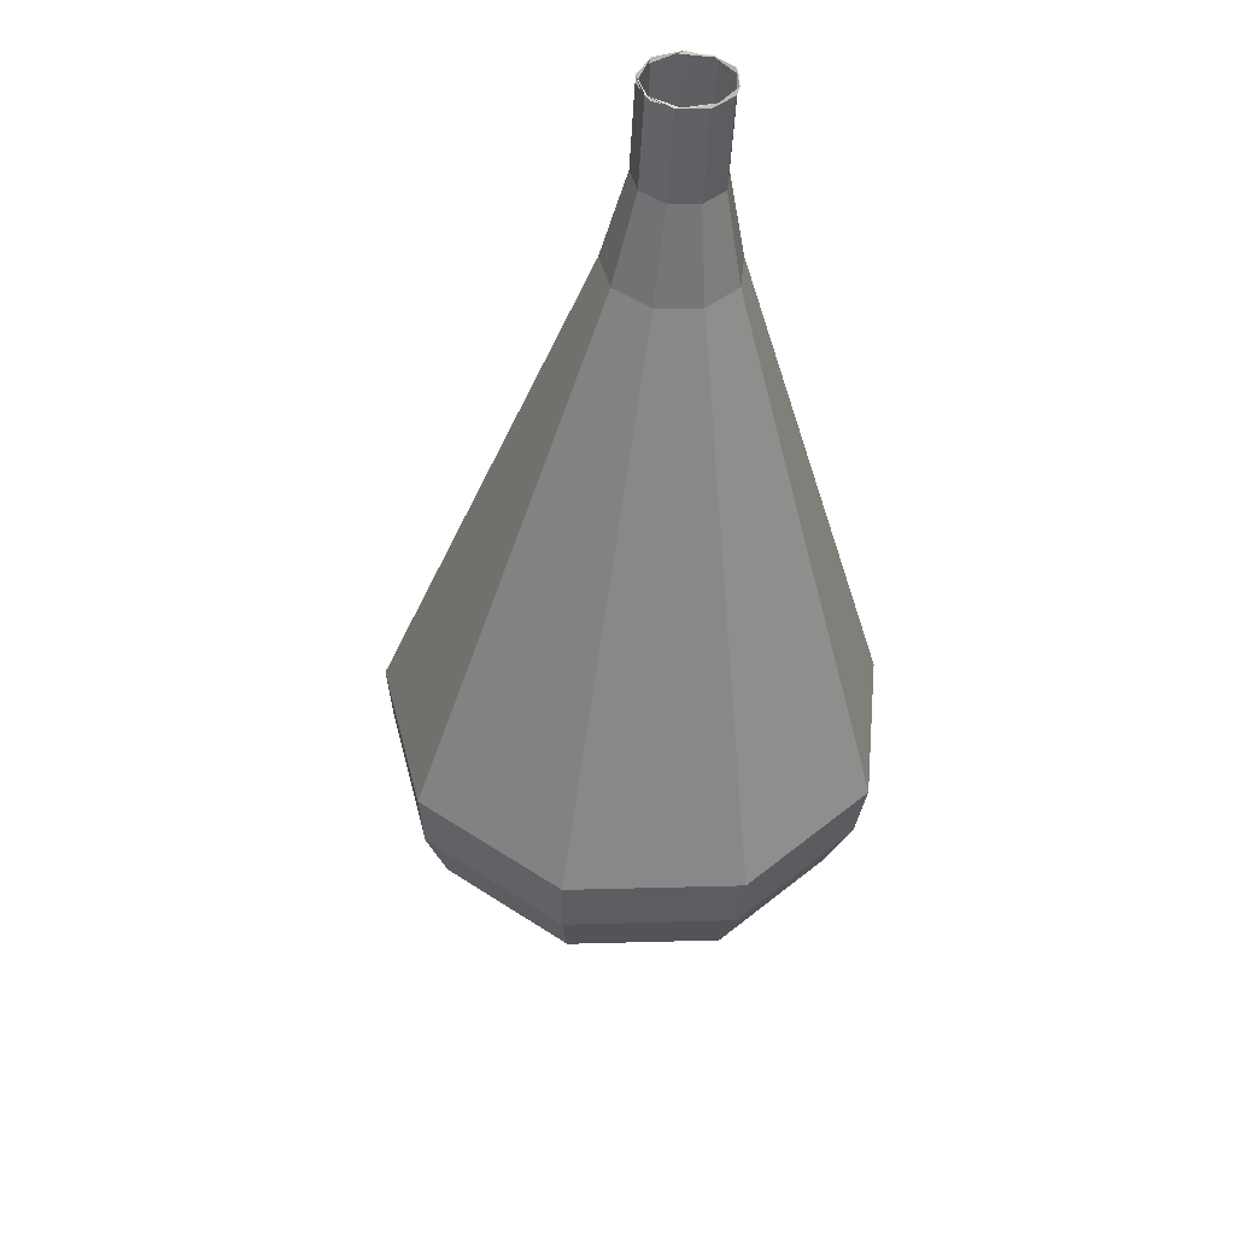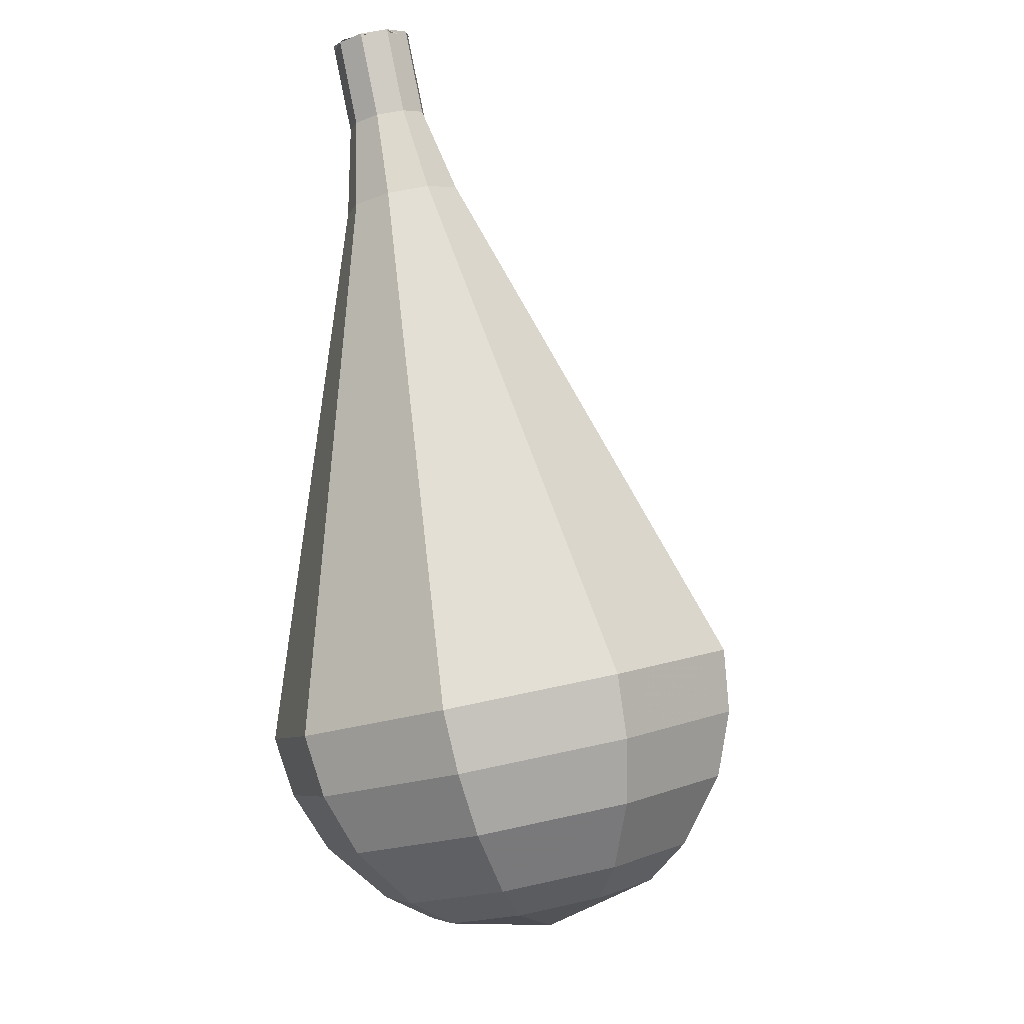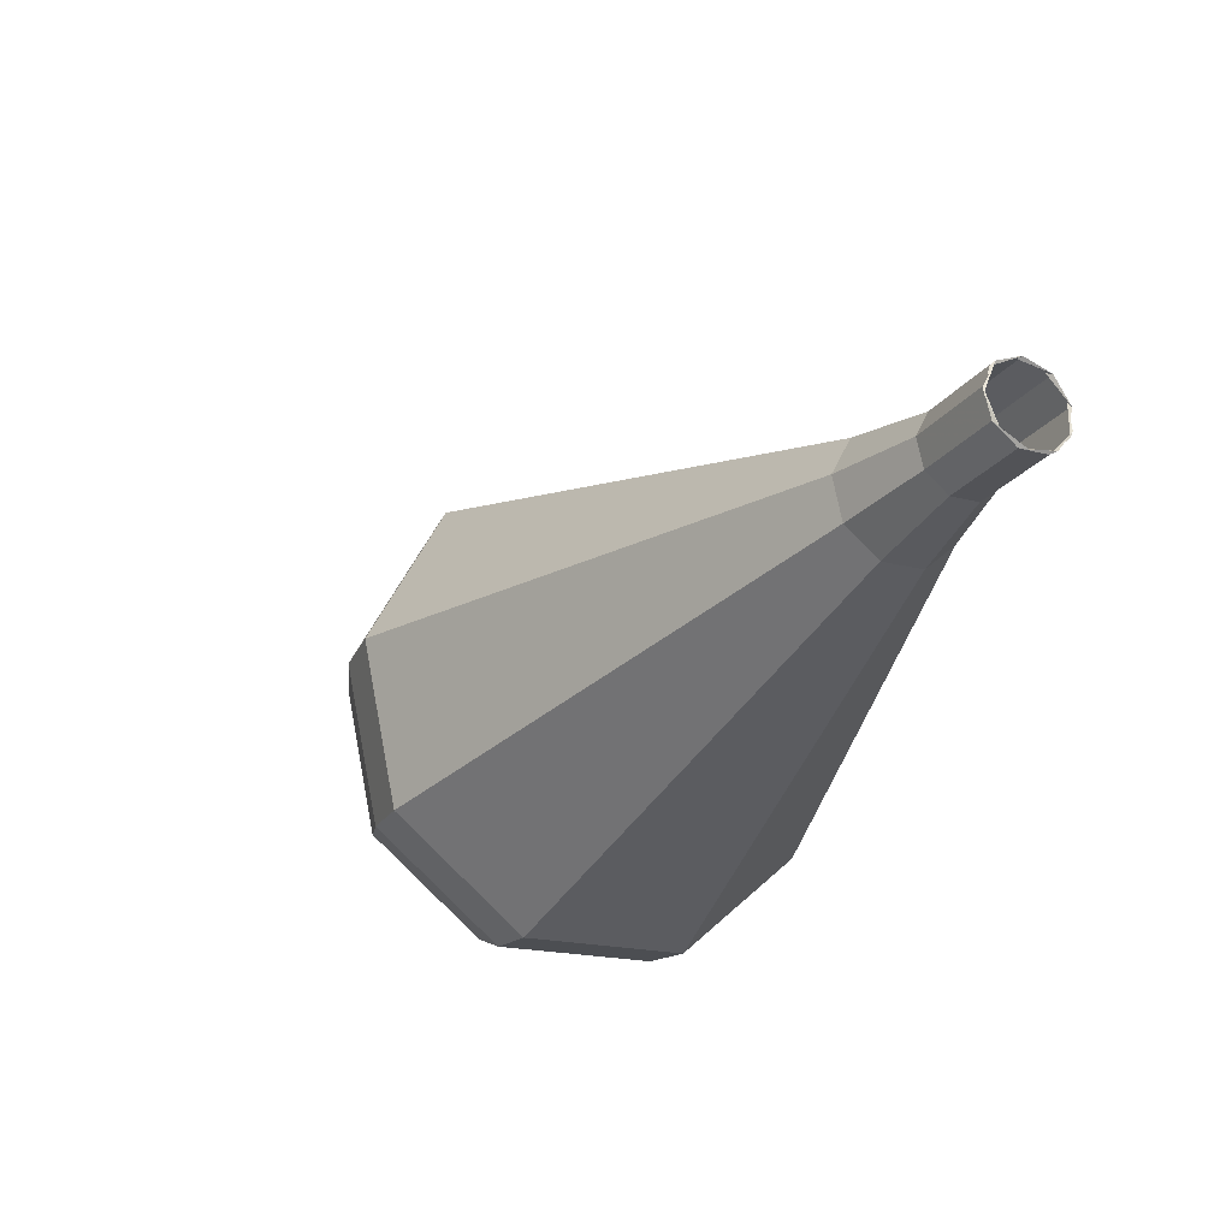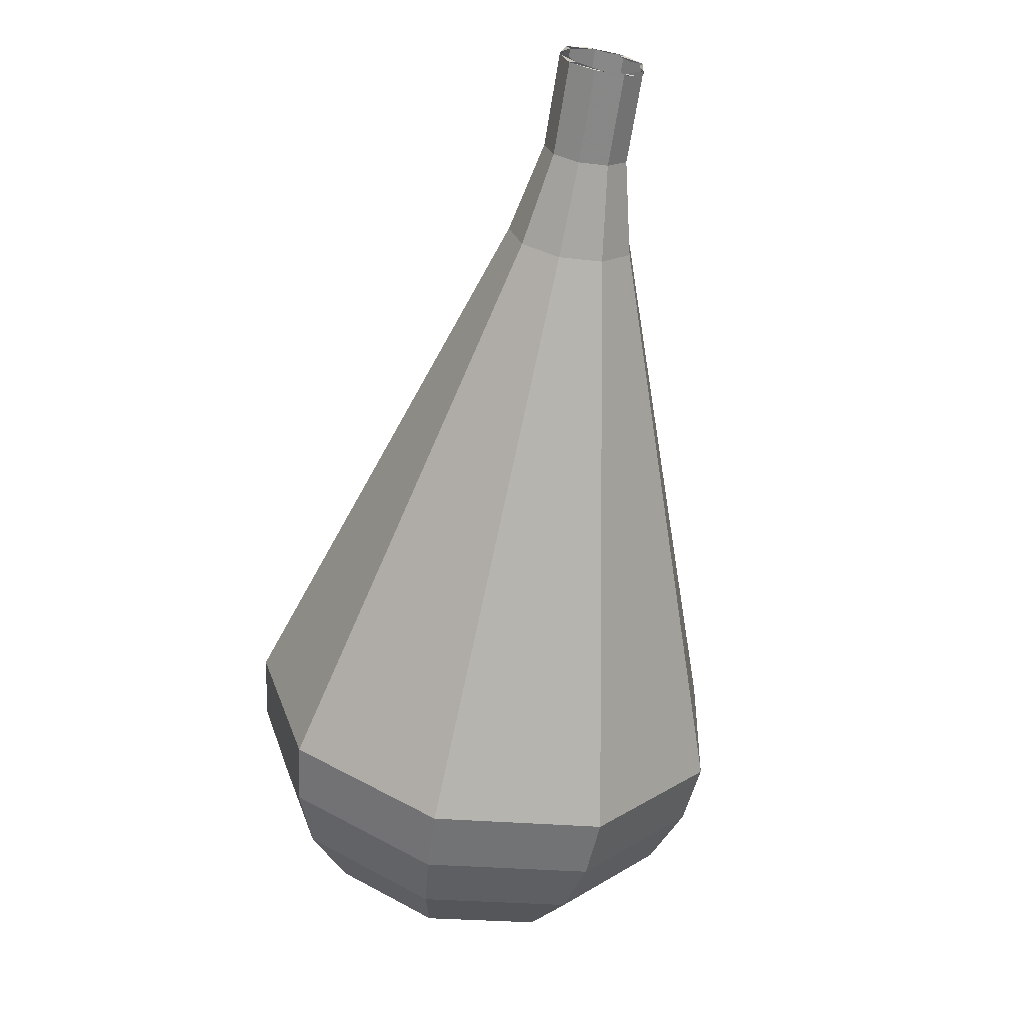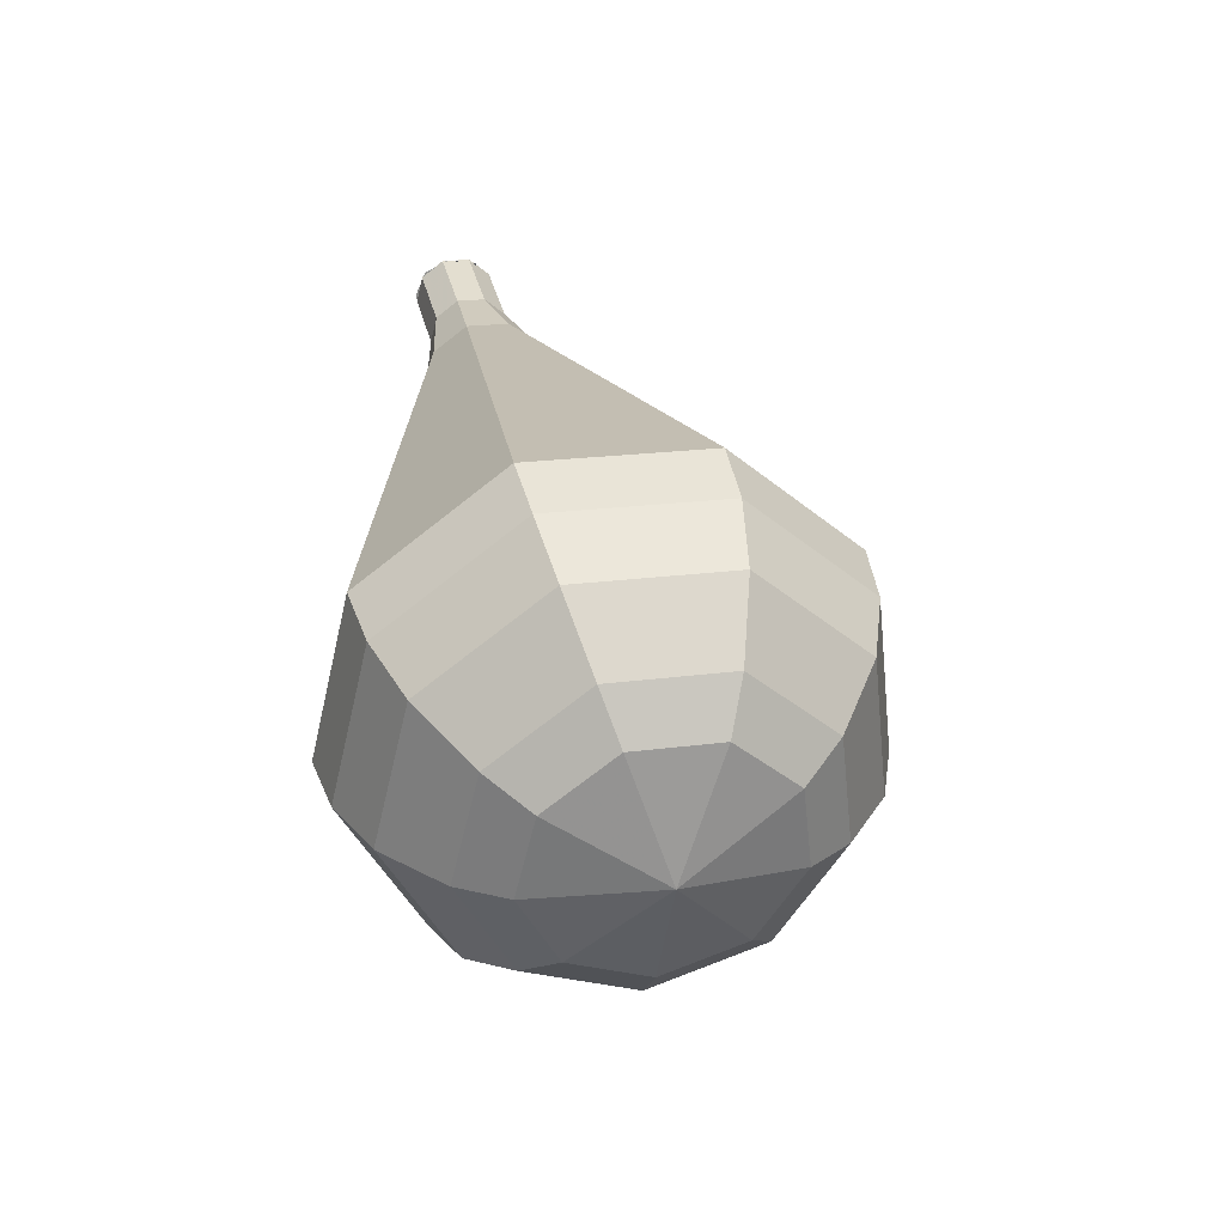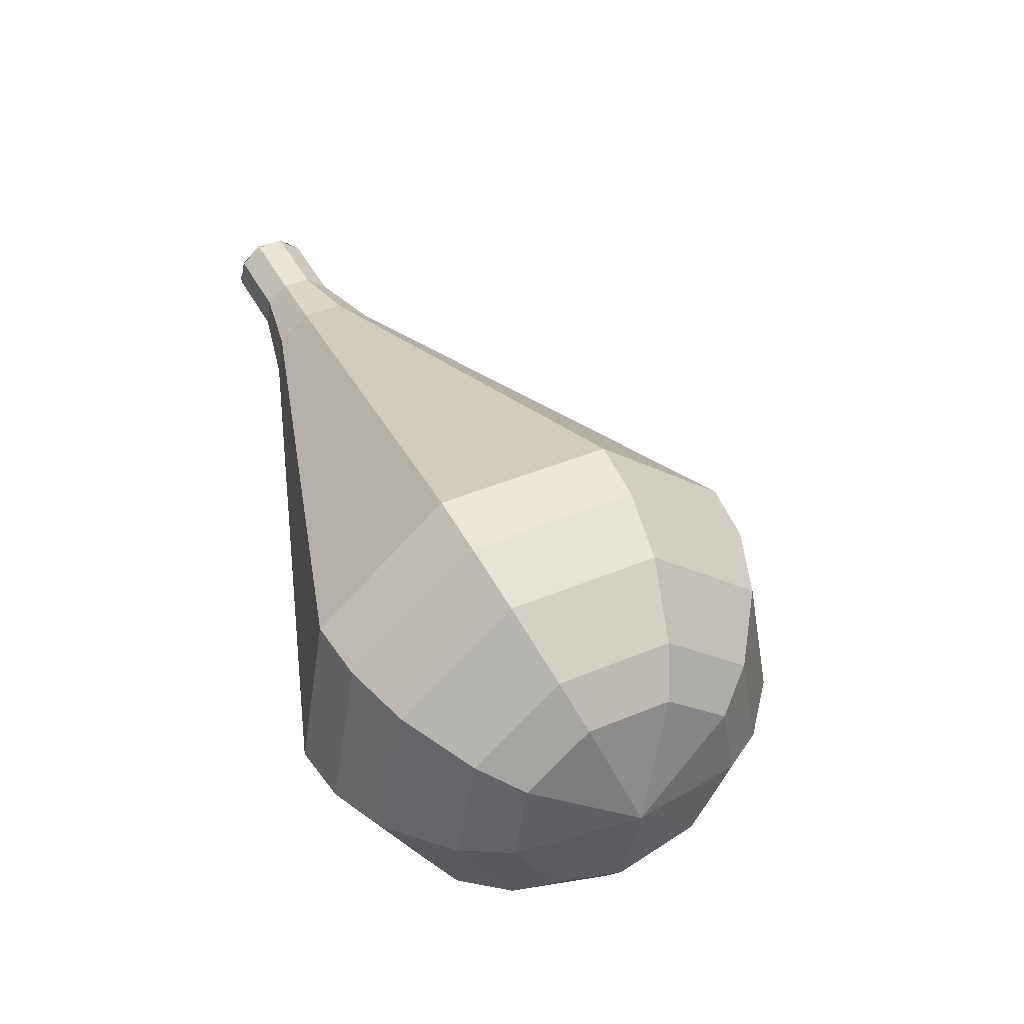
<metadata>
{"format":"obj","ext":"obj","renderer":"f3d","projection":"perspective","resolution":1024,"background":"white","views":[{"elev":72.7,"azim":59.1,"up":"+Z"},{"elev":-28.8,"azim":-101.8,"up":"+Z"},{"elev":67.4,"azim":140.4,"up":"+Z"},{"elev":0.7,"azim":-147.4,"up":"+Z"},{"elev":-78.3,"azim":-98.2,"up":"+Z"},{"elev":-55.7,"azim":-55.0,"up":"+Z"}]}
</metadata>
<code>
g tube1
v 116.6 114.9 99.69
v 116.1 115.5 99.3
v 116.1 116.3 99.09
v 116.6 117 99.16
v 117.3 117.2 99.48
v 118 116.9 99.9
v 118.3 116.2 100.2
v 118 115.4 100.3
v 117.4 114.9 100.1
v 116.6 114.9 99.69
v 116.4 115 99.69
v 116 115.7 99.32
v 116.2 116.5 99.12
v 116.8 117.1 99.19
v 117.6 117.2 99.49
v 118.2 116.7 99.88
v 118.3 115.9 100.2
v 117.9 115.2 100.3
v 117.1 114.8 100.1
v 116.4 115 99.69
v 117.4 114.3 97.29
v 117 115 96.92
v 117.1 115.8 96.72
v 117.8 116.4 96.79
v 118.5 116.4 97.09
v 119.2 116 97.49
v 119.3 115.2 97.79
v 118.9 114.4 97.85
v 118.1 114.1 97.66
v 117.4 114.3 97.29
v 118 113 94.89
v 117.4 114 94.34
v 117.6 115.3 94.04
v 118.5 116.1 94.15
v 119.7 116.3 94.6
v 120.6 115.6 95.18
v 120.8 114.4 95.63
v 120.2 113.3 95.74
v 119.1 112.7 95.44
v 118 113 94.89
v 118.4 111.5 92.49
v 117.5 113 91.66
v 117.8 114.9 91.22
v 119.2 116.2 91.38
v 121 116.4 92.05
v 122.4 115.3 92.93
v 122.7 113.6 93.61
v 121.8 111.9 93.76
v 120.1 111.1 93.32
v 118.4 111.5 92.49
v 118.8 110 90.09
v 117.6 112 88.99
v 118.1 114.5 88.4
v 119.9 116.3 88.61
v 122.3 116.5 89.51
v 124.1 115.1 90.68
v 124.5 112.7 91.58
v 123.3 110.5 91.79
v 121 109.4 91.2
v 118.8 110 90.09
v 119.6 107 85.3
v 117.9 110 83.64
v 118.5 113.7 82.76
v 121.3 116.4 83.06
v 124.9 116.7 84.42
v 127.6 114.7 86.18
v 128.2 111.1 87.53
v 126.3 107.7 87.84
v 123 106.1 86.95
v 119.6 107 85.3
v 120.4 104.1 80.5
v 118.1 108.1 78.29
v 119 113 77.11
v 122.7 116.5 77.52
v 127.5 117 79.32
v 131.1 114.2 81.68
v 131.9 109.5 83.48
v 129.4 105 83.89
v 124.9 102.8 82.71
v 120.4 104.1 80.5
v 121.3 103.7 78.83
v 119 107.6 76.69
v 119.9 112.3 75.56
v 123.5 115.8 75.95
v 128.1 116.2 77.7
v 131.6 113.5 79.97
v 132.3 108.9 81.72
v 130 104.6 82.11
v 125.6 102.5 80.97
v 121.3 103.7 78.83
v 122.4 103.8 77.17
v 120.4 107.3 75.25
v 121.2 111.5 74.24
v 124.4 114.6 74.59
v 128.5 115 76.15
v 131.6 112.6 78.19
v 132.3 108.5 79.75
v 130.2 104.6 80.1
v 126.3 102.7 79.08
v 122.4 103.8 77.17
v 124 104.5 75.5
v 122.5 107.1 74.04
v 123.1 110.4 73.26
v 125.5 112.7 73.53
v 128.7 113 74.72
v 131.1 111.2 76.28
v 131.6 108.1 77.47
v 130 105.1 77.74
v 127 103.7 76.96
v 124 104.5 75.5
v 125.2 105.3 74.67
v 124 107.2 73.6
v 124.5 109.6 73.03
v 126.3 111.3 73.23
v 128.6 111.5 74.1
v 130.3 110.2 75.24
v 130.7 107.9 76.11
v 129.5 105.7 76.31
v 127.3 104.7 75.74
v 125.2 105.3 74.67
v 127.7 107.9 73.83
v 127.7 107.9 73.83
v 127.7 107.9 73.83
v 127.7 107.9 73.83
v 127.7 107.9 73.83
v 127.7 107.9 73.83
v 127.7 107.9 73.83
v 127.7 107.9 73.83
v 127.7 107.9 73.83
v 127.7 107.9 73.83
f 1 2 12
f 12 11 1
f 2 3 13
f 13 12 2
f 3 4 14
f 14 13 3
f 4 5 15
f 15 14 4
f 5 6 16
f 16 15 5
f 6 7 17
f 17 16 6
f 7 8 18
f 18 17 7
f 8 9 19
f 19 18 8
f 9 10 20
f 20 19 9
f 11 12 22
f 22 21 11
f 12 13 23
f 23 22 12
f 13 14 24
f 24 23 13
f 14 15 25
f 25 24 14
f 15 16 26
f 26 25 15
f 16 17 27
f 27 26 16
f 17 18 28
f 28 27 17
f 18 19 29
f 29 28 18
f 19 20 30
f 30 29 19
f 21 22 32
f 32 31 21
f 22 23 33
f 33 32 22
f 23 24 34
f 34 33 23
f 24 25 35
f 35 34 24
f 25 26 36
f 36 35 25
f 26 27 37
f 37 36 26
f 27 28 38
f 38 37 27
f 28 29 39
f 39 38 28
f 29 30 40
f 40 39 29
f 31 32 42
f 42 41 31
f 32 33 43
f 43 42 32
f 33 34 44
f 44 43 33
f 34 35 45
f 45 44 34
f 35 36 46
f 46 45 35
f 36 37 47
f 47 46 36
f 37 38 48
f 48 47 37
f 38 39 49
f 49 48 38
f 39 40 50
f 50 49 39
f 41 42 52
f 52 51 41
f 42 43 53
f 53 52 42
f 43 44 54
f 54 53 43
f 44 45 55
f 55 54 44
f 45 46 56
f 56 55 45
f 46 47 57
f 57 56 46
f 47 48 58
f 58 57 47
f 48 49 59
f 59 58 48
f 49 50 60
f 60 59 49
f 51 52 62
f 62 61 51
f 52 53 63
f 63 62 52
f 53 54 64
f 64 63 53
f 54 55 65
f 65 64 54
f 55 56 66
f 66 65 55
f 56 57 67
f 67 66 56
f 57 58 68
f 68 67 57
f 58 59 69
f 69 68 58
f 59 60 70
f 70 69 59
f 61 62 72
f 72 71 61
f 62 63 73
f 73 72 62
f 63 64 74
f 74 73 63
f 64 65 75
f 75 74 64
f 65 66 76
f 76 75 65
f 66 67 77
f 77 76 66
f 67 68 78
f 78 77 67
f 68 69 79
f 79 78 68
f 69 70 80
f 80 79 69
f 71 72 82
f 82 81 71
f 72 73 83
f 83 82 72
f 73 74 84
f 84 83 73
f 74 75 85
f 85 84 74
f 75 76 86
f 86 85 75
f 76 77 87
f 87 86 76
f 77 78 88
f 88 87 77
f 78 79 89
f 89 88 78
f 79 80 90
f 90 89 79
f 81 82 92
f 92 91 81
f 82 83 93
f 93 92 82
f 83 84 94
f 94 93 83
f 84 85 95
f 95 94 84
f 85 86 96
f 96 95 85
f 86 87 97
f 97 96 86
f 87 88 98
f 98 97 87
f 88 89 99
f 99 98 88
f 89 90 100
f 100 99 89
f 91 92 102
f 102 101 91
f 92 93 103
f 103 102 92
f 93 94 104
f 104 103 93
f 94 95 105
f 105 104 94
f 95 96 106
f 106 105 95
f 96 97 107
f 107 106 96
f 97 98 108
f 108 107 97
f 98 99 109
f 109 108 98
f 99 100 110
f 110 109 99
f 101 102 112
f 112 111 101
f 102 103 113
f 113 112 102
f 103 104 114
f 114 113 103
f 104 105 115
f 115 114 104
f 105 106 116
f 116 115 105
f 106 107 117
f 117 116 106
f 107 108 118
f 118 117 107
f 108 109 119
f 119 118 108
f 109 110 120
f 120 119 109
f 111 112 122
f 122 121 111
f 112 113 123
f 123 122 112
f 113 114 124
f 124 123 113
f 114 115 125
f 125 124 114
f 115 116 126
f 126 125 115
f 116 117 127
f 127 126 116
f 117 118 128
f 128 127 117
f 118 119 129
f 129 128 118
f 119 120 130
f 130 129 119

</code>
